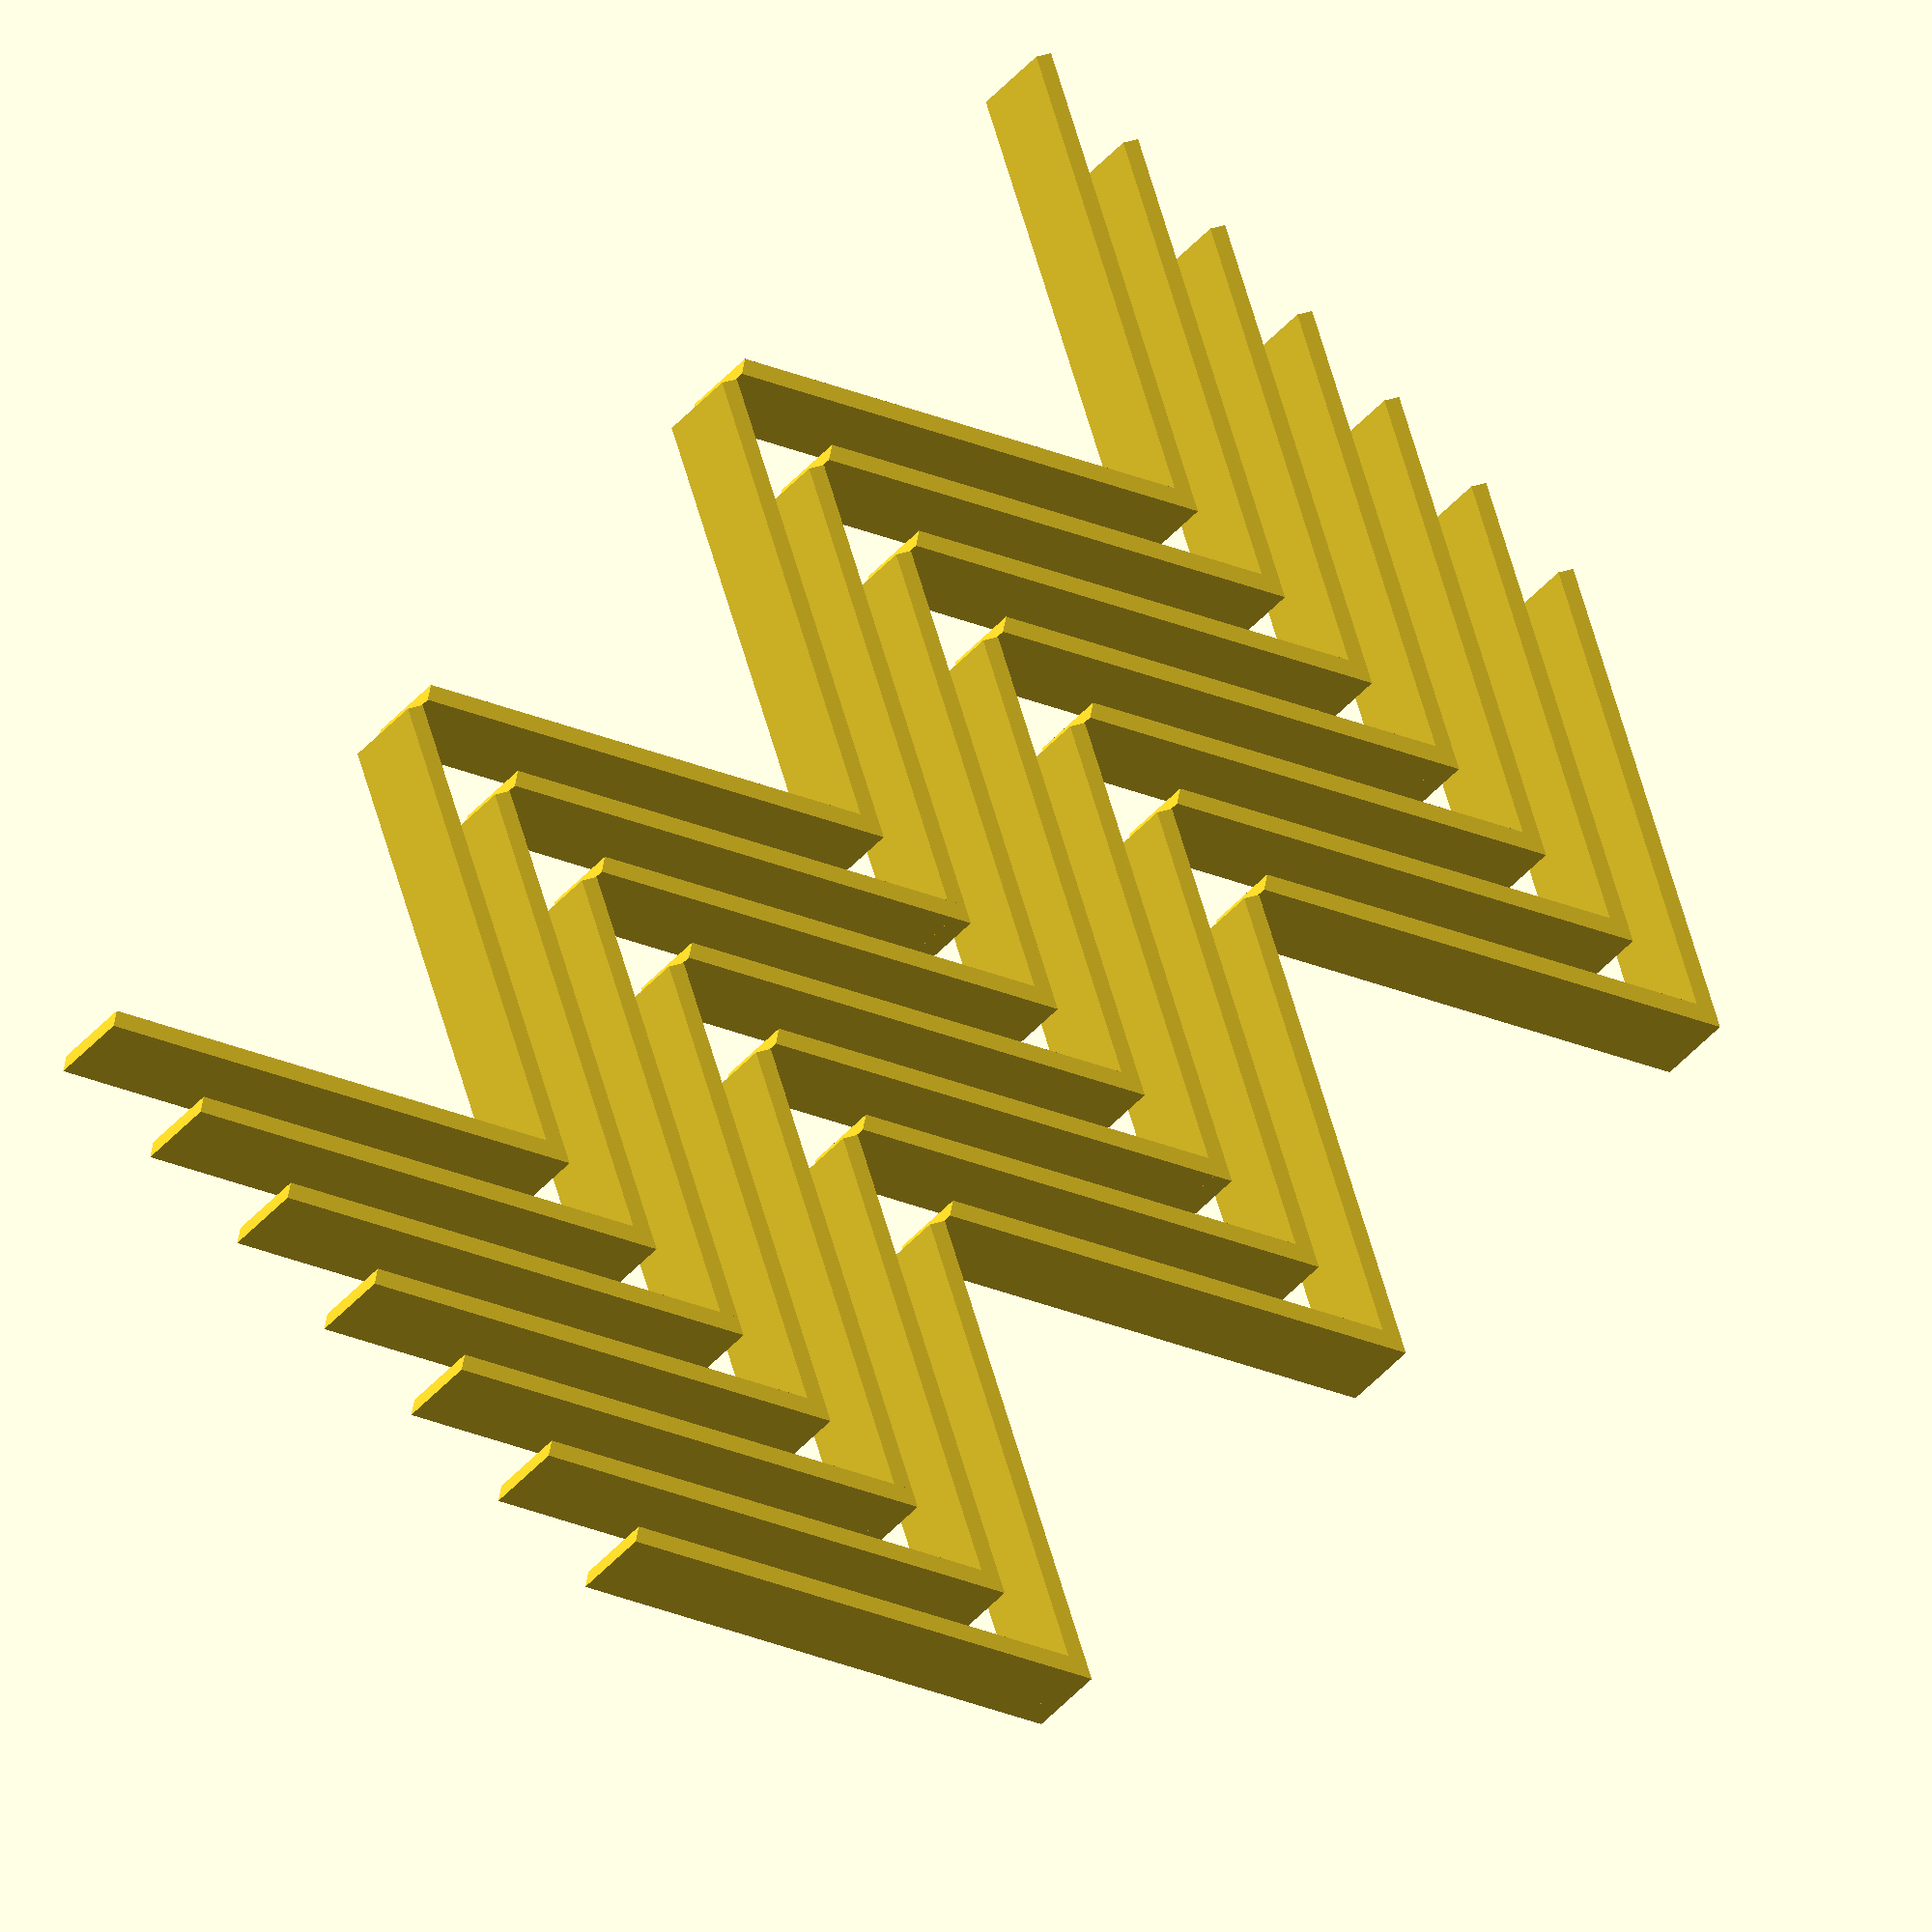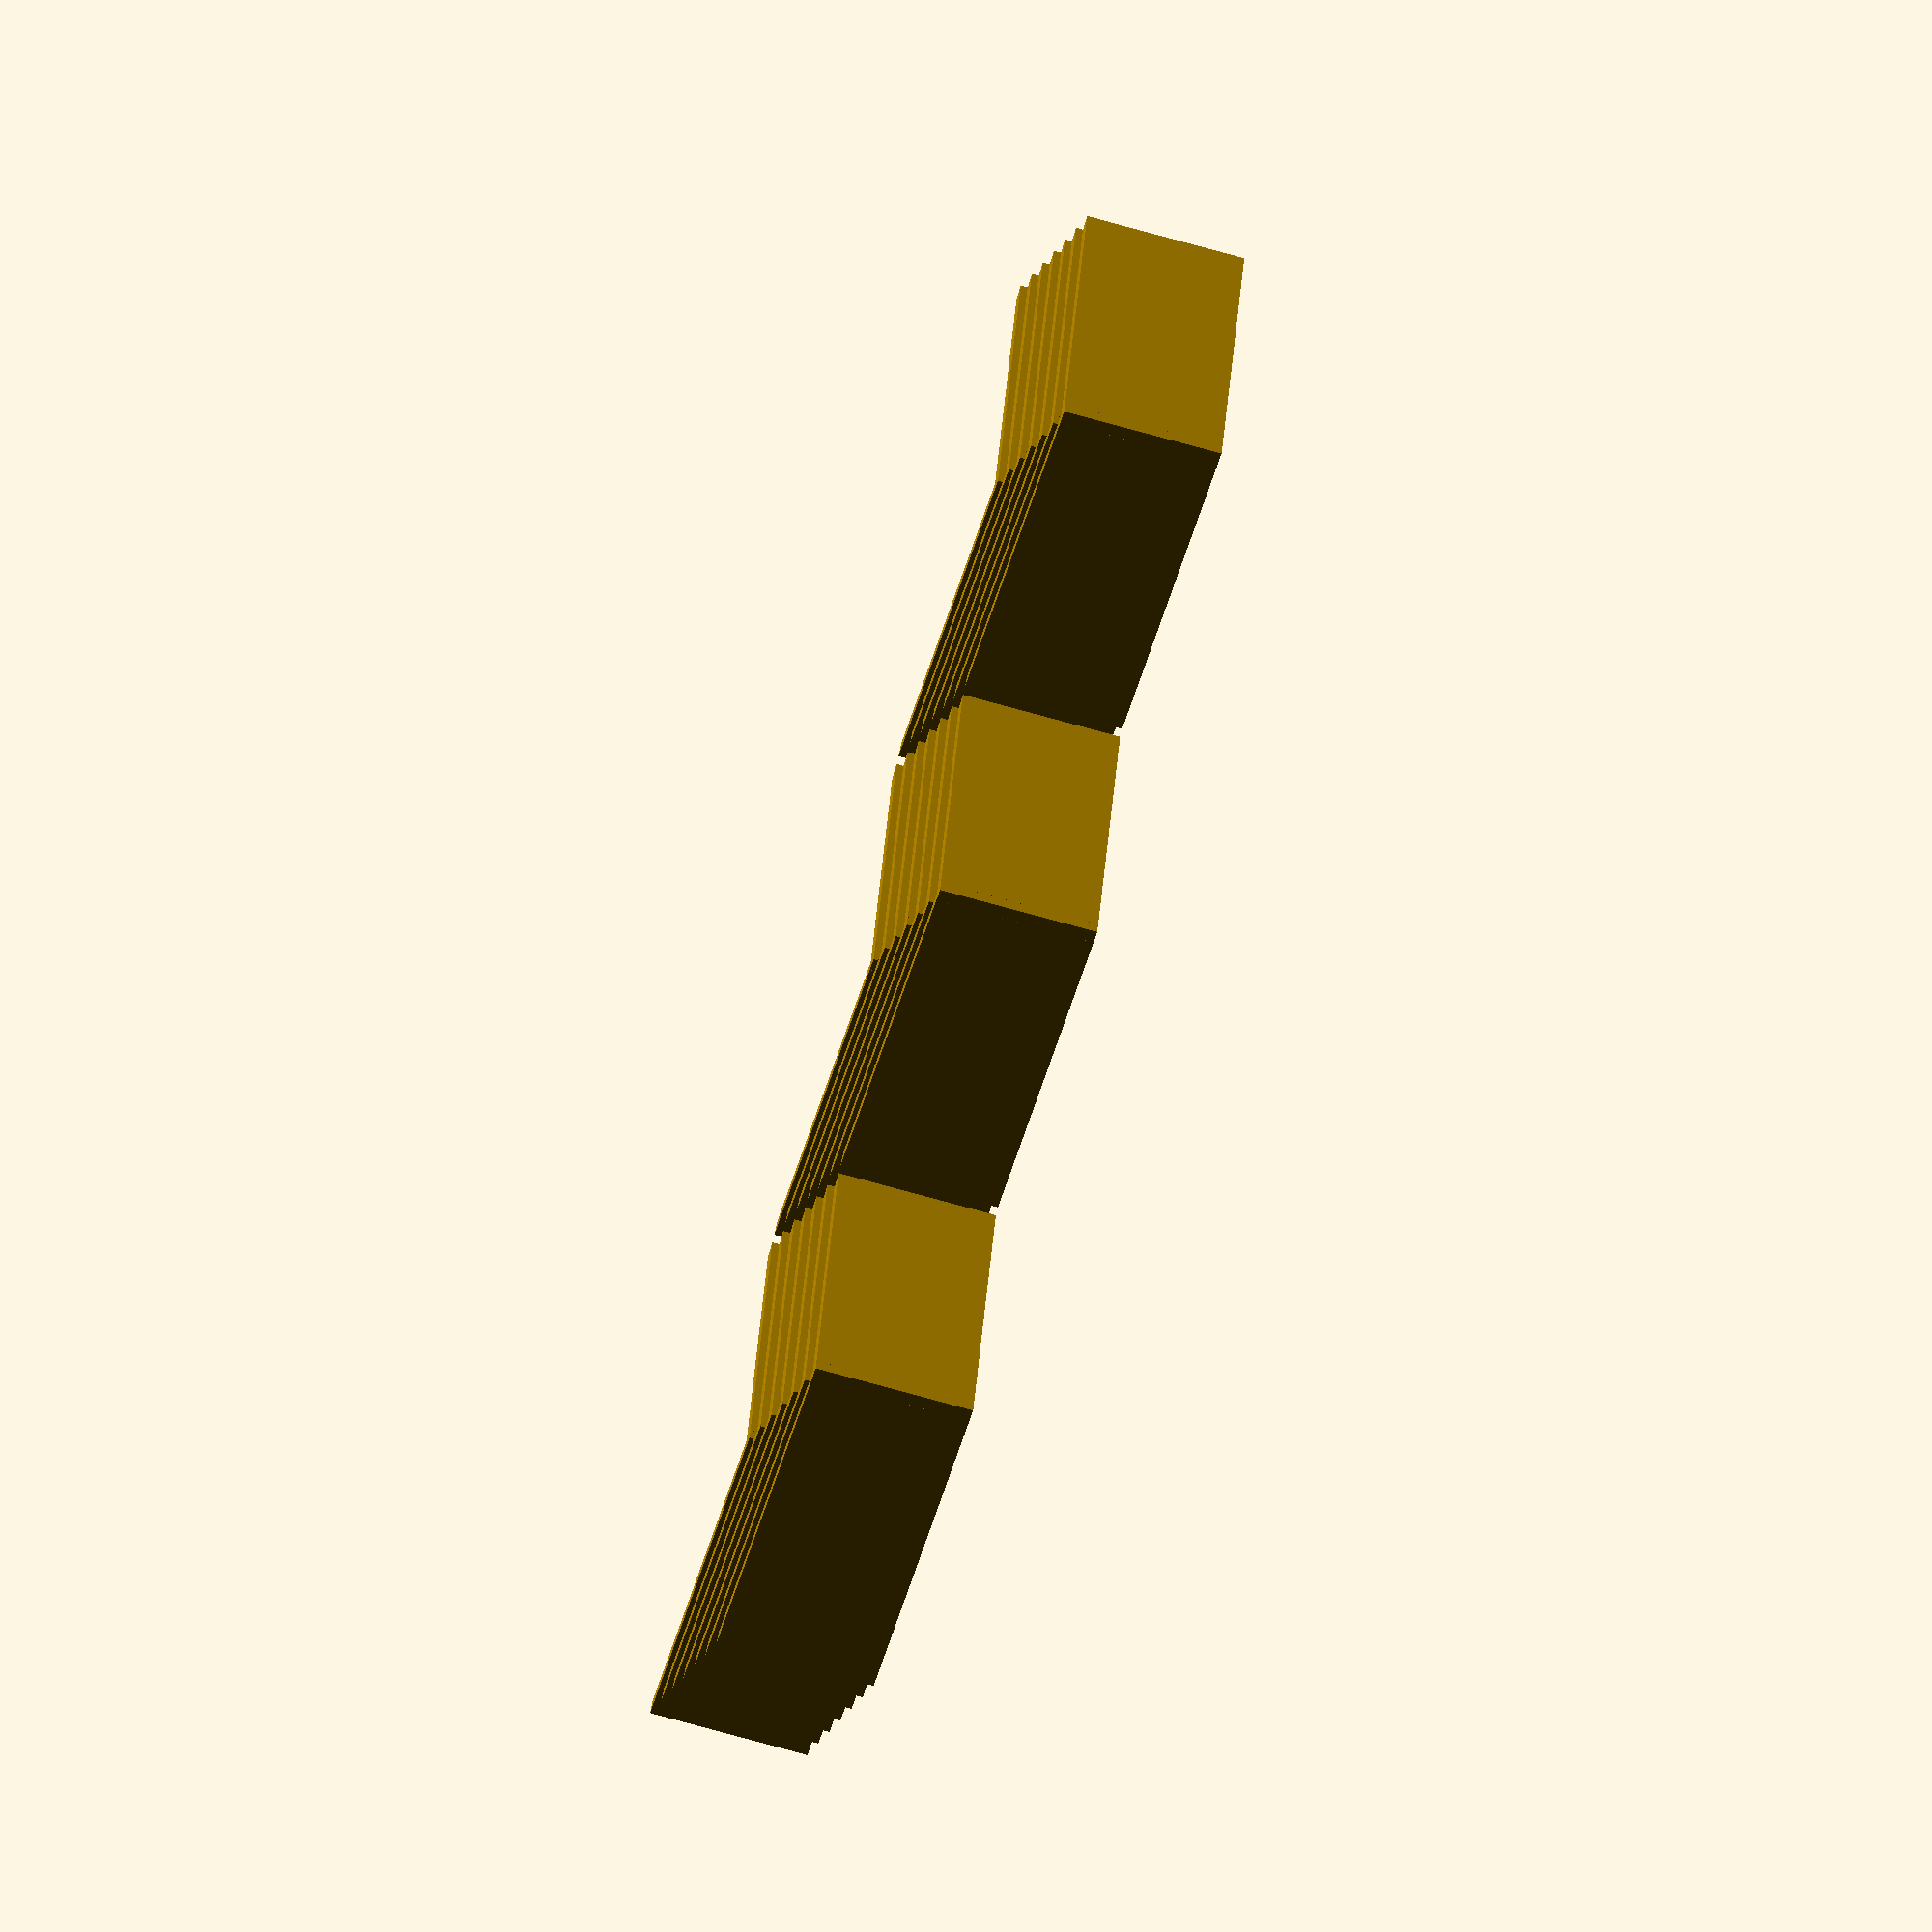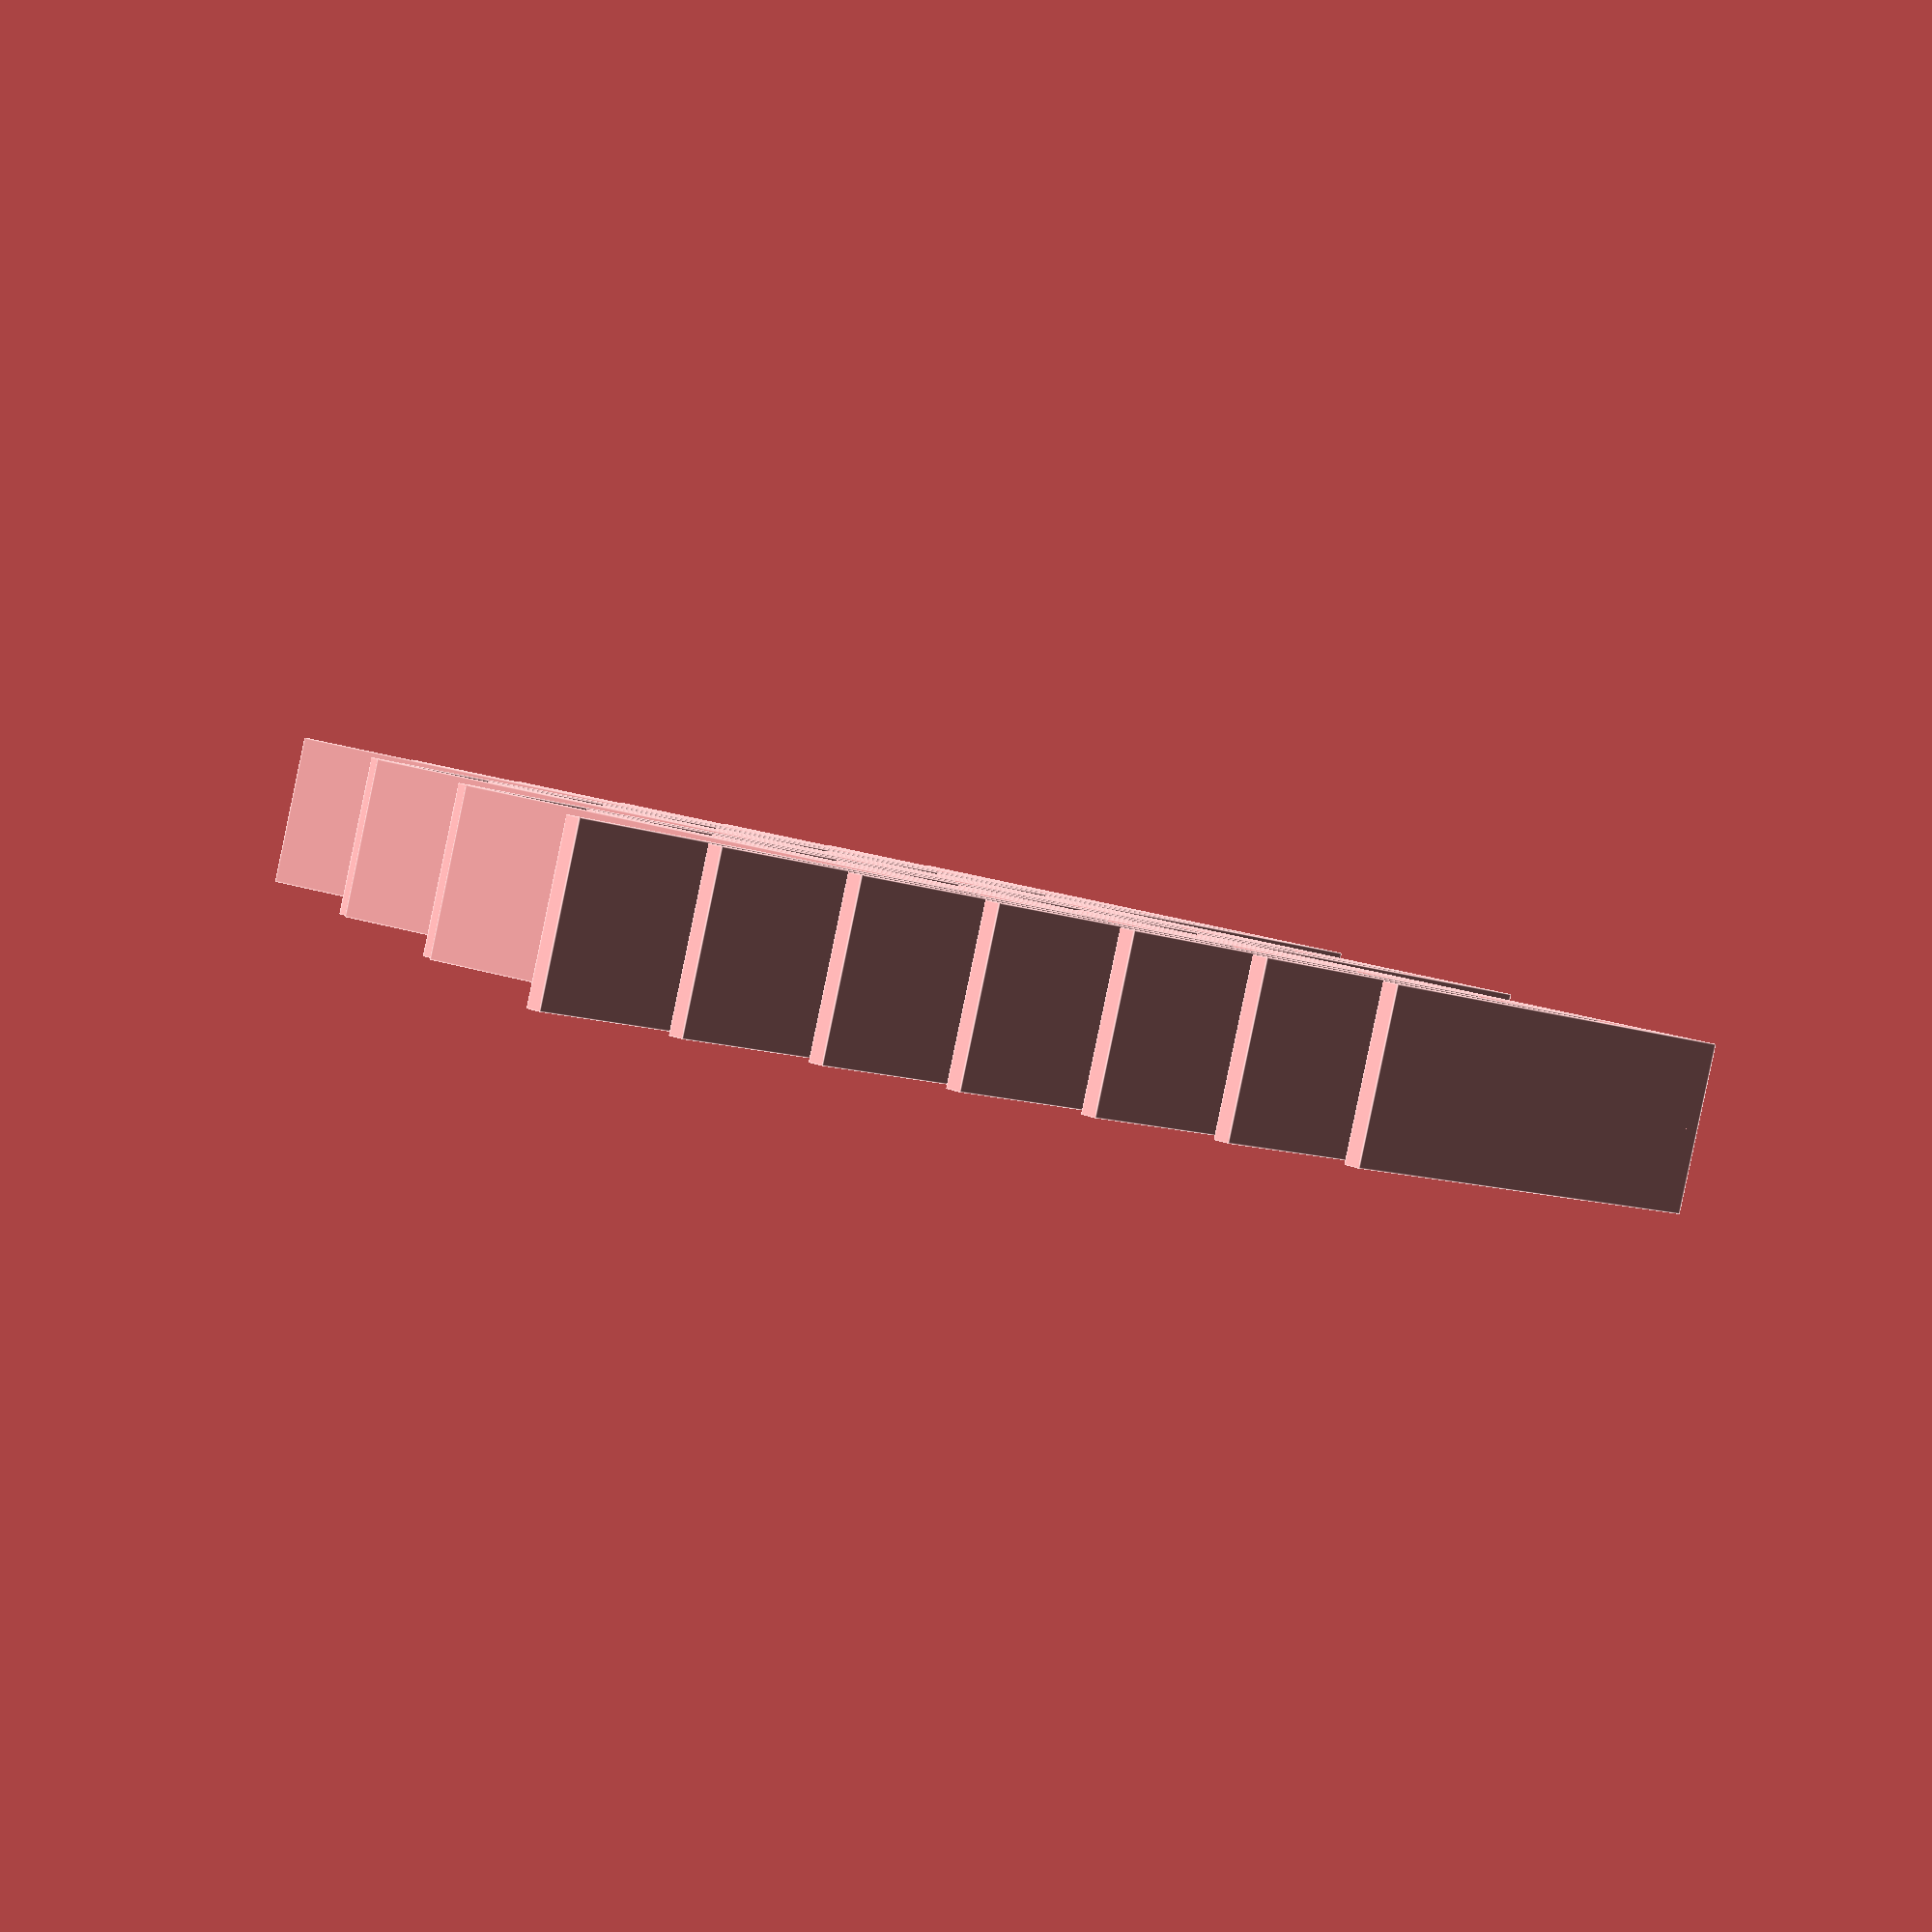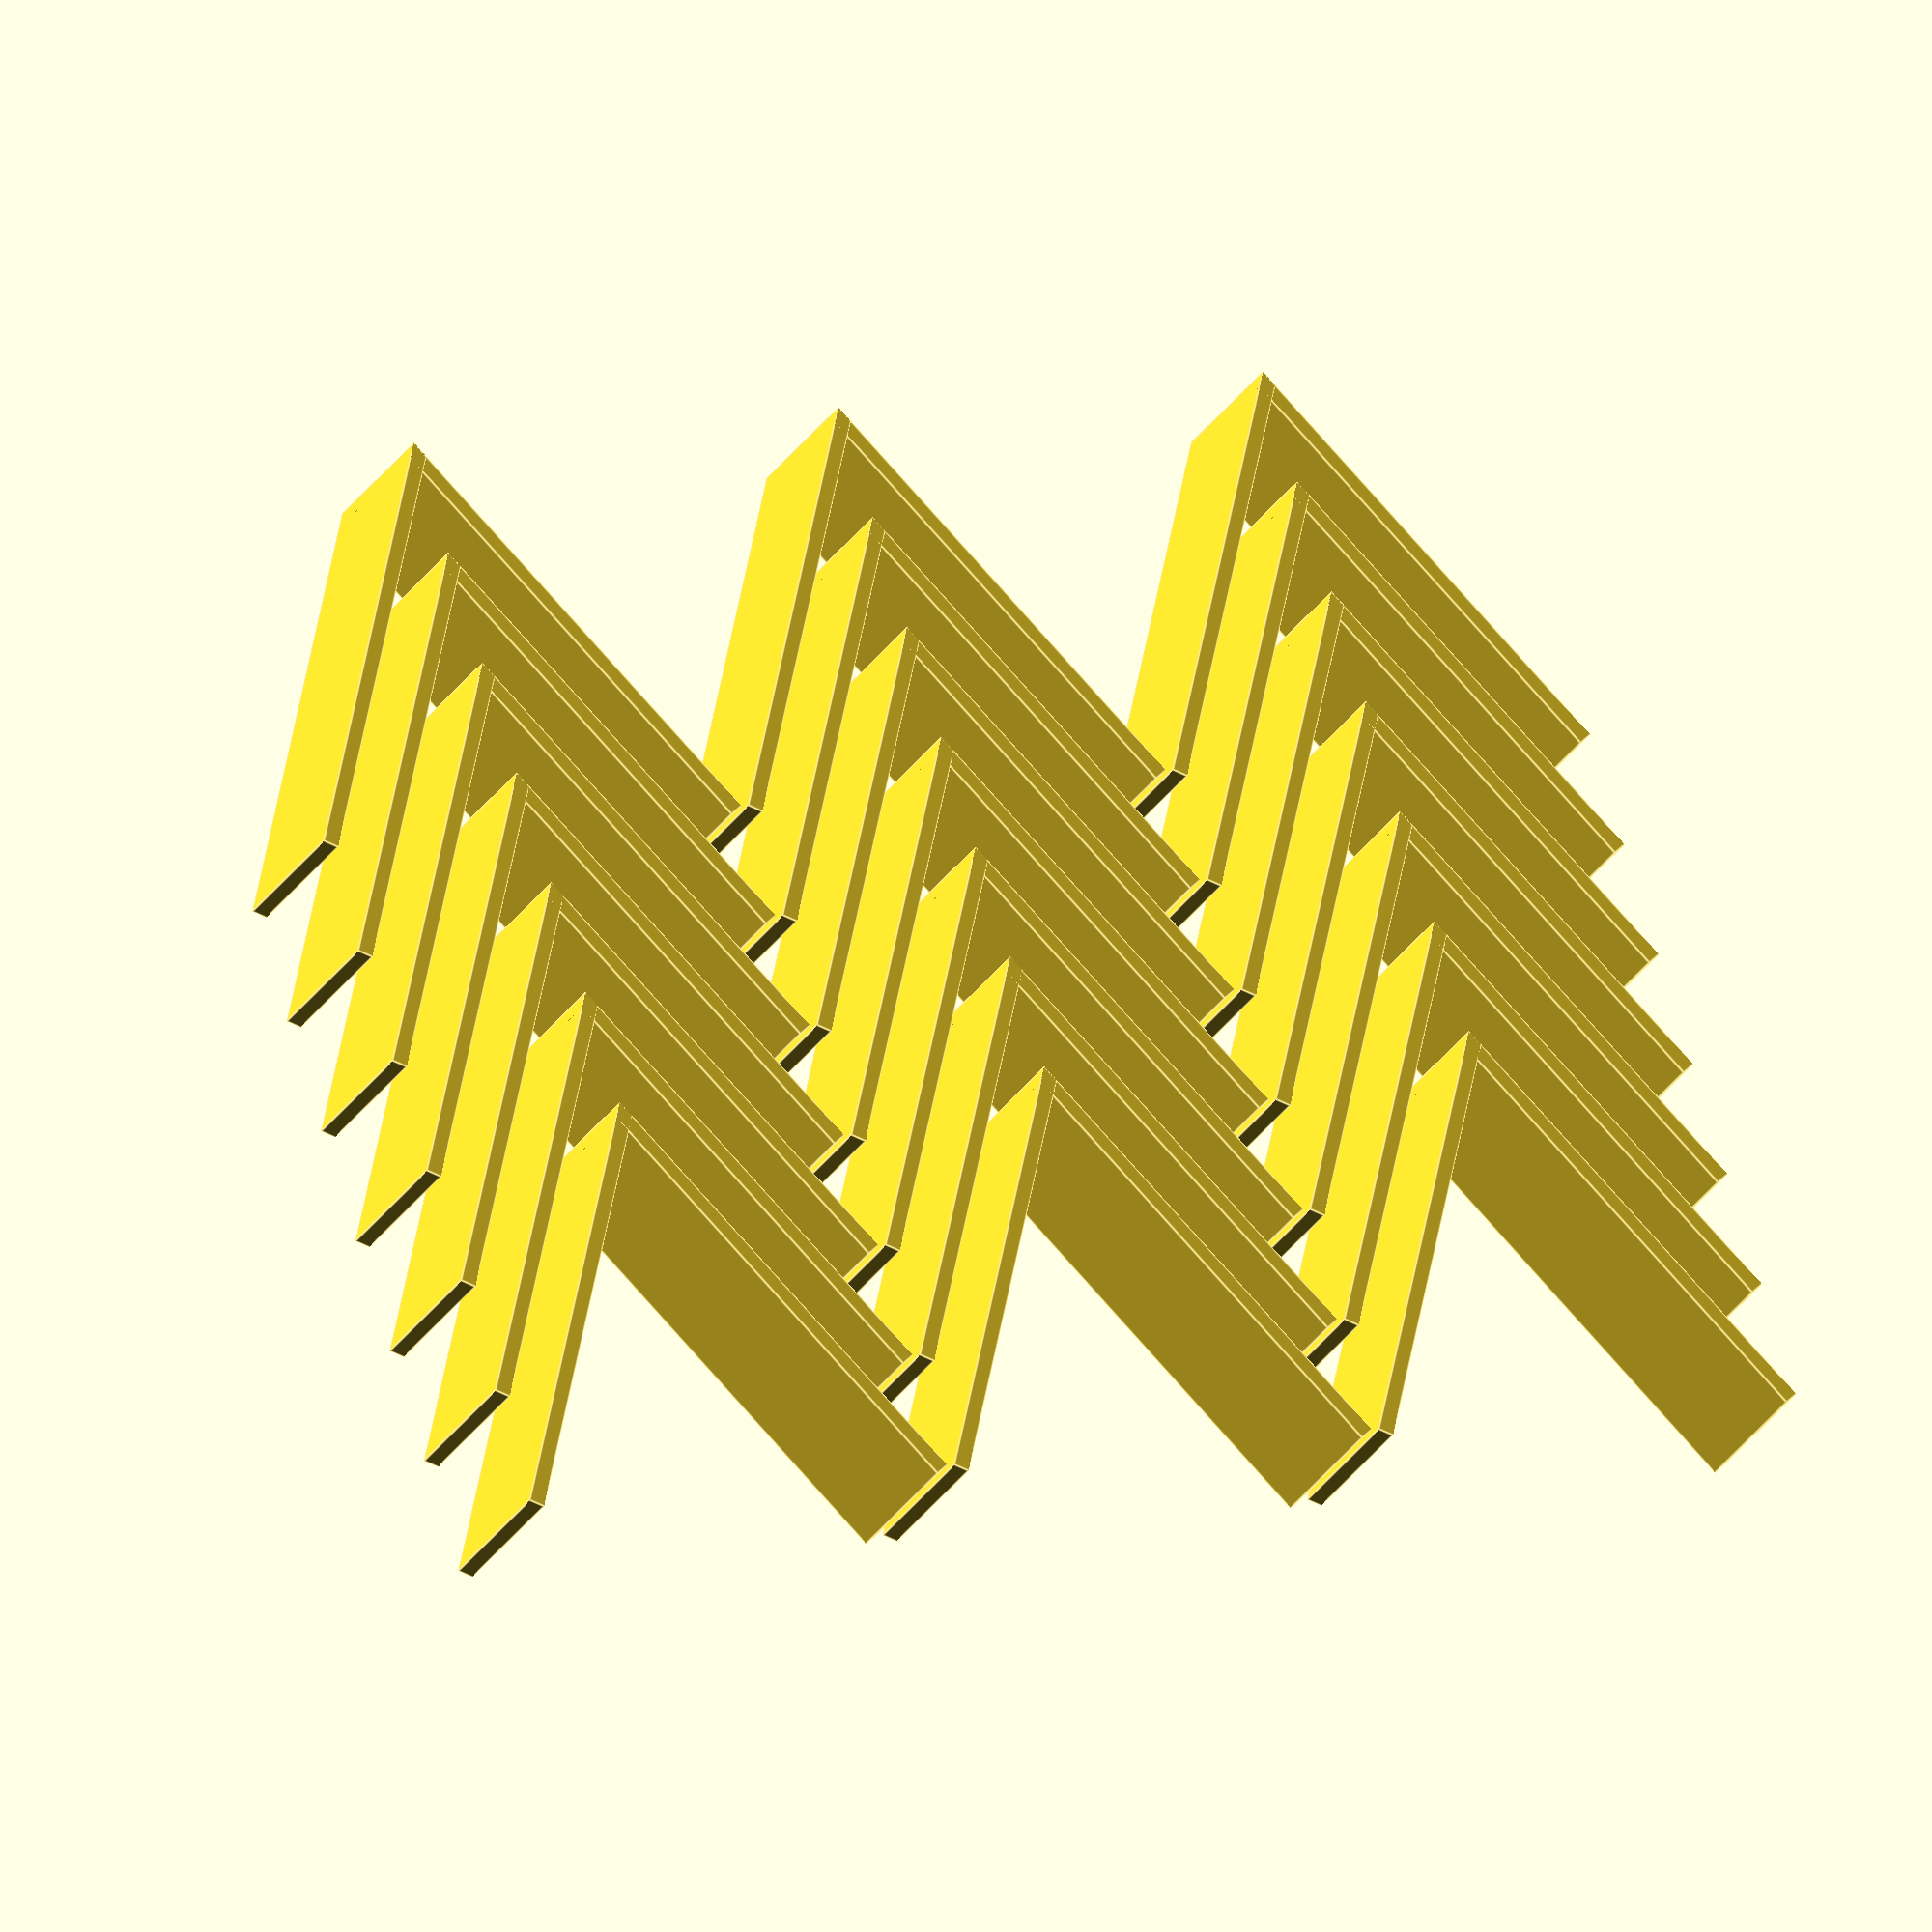
<openscad>
/* [Custom] */ 

SCALE = 1.0; // [0.1:0.1:1.0]
NUMBER = 21; // [1,7,21,30,57]
    
if (NUMBER == 1)
{
    finishedWhole();
}
else if (NUMBER == 7)
{
  for(a = [-45 : 15 : 45])
    translate([0,a,0]) finishedWhole();
}
else if (NUMBER == 21)
{    
 for(a = [-45 : 15 : 45])
  for(b = [-61: 61: 61])
   translate([b,a,0]) finishedWhole();    
}
else if (NUMBER == 30)
{    
 for(a = [-45 : 10 : 45])
  for(b = [-61: 61: 61])
   translate([b,a,0]) finishedWhole();    
}
else 
{    
 for(a = [-45 : 5 : 45])
  for(b = [-61: 61: 61])
   translate([b,a,0]) finishedWhole();    
}

module board()
{ 
    cube([4,120,40], center=true);
}

module notch()
{
polyhedron(
  points=[ [-2,-60,15], [-2,-34,0], [-2,-60,-15], 
           [2,-60,15], [2,-34,0], [2,-60,-15], ],                                 
  faces=[ [0,1,2], [0,2,5,3], [0,3,4,1], [1,4,5,2], [3,5,4] ]                         
 );    
}

module hemiPiece()
{
    difference()
    {
        board();
        notch();
    }
}

module roughWhole()
{
    rotate([0,0,30]) translate([-2,-60,0]) hemiPiece();
    rotate([0,0,-30]) translate([2,-60,0]) hemiPiece();
}

module finishedWhole()
{
 scale([SCALE*0.5,SCALE*0.5,SCALE*0.5]) 
  translate([0,55,20])
   union()
   {  
    difference()
    {
        roughWhole();
        cleaver();
    }
    intersection()
    {
     rotate([0,0,30]) translate([-2,-60,0]) hemiPiece();
     rotate([0,0,-30]) translate([2,-60,0]) hemiPiece();        
    }
   }
}

module cleaver()
{
    cube([15,8,45], center=true);
}
</openscad>
<views>
elev=17.0 azim=228.4 roll=162.0 proj=o view=wireframe
elev=256.2 azim=340.1 roll=105.4 proj=o view=wireframe
elev=88.2 azim=286.5 roll=168.2 proj=p view=edges
elev=208.9 azim=161.8 roll=206.1 proj=o view=edges
</views>
